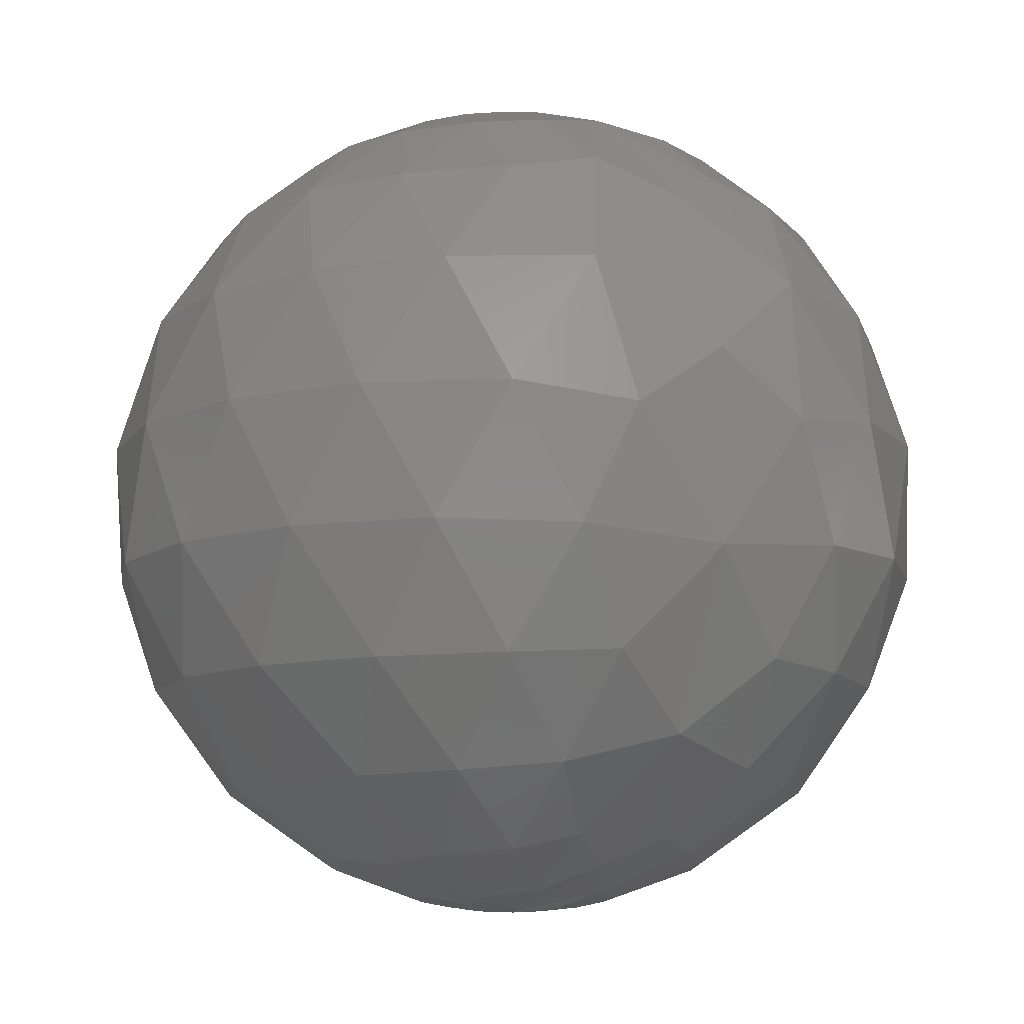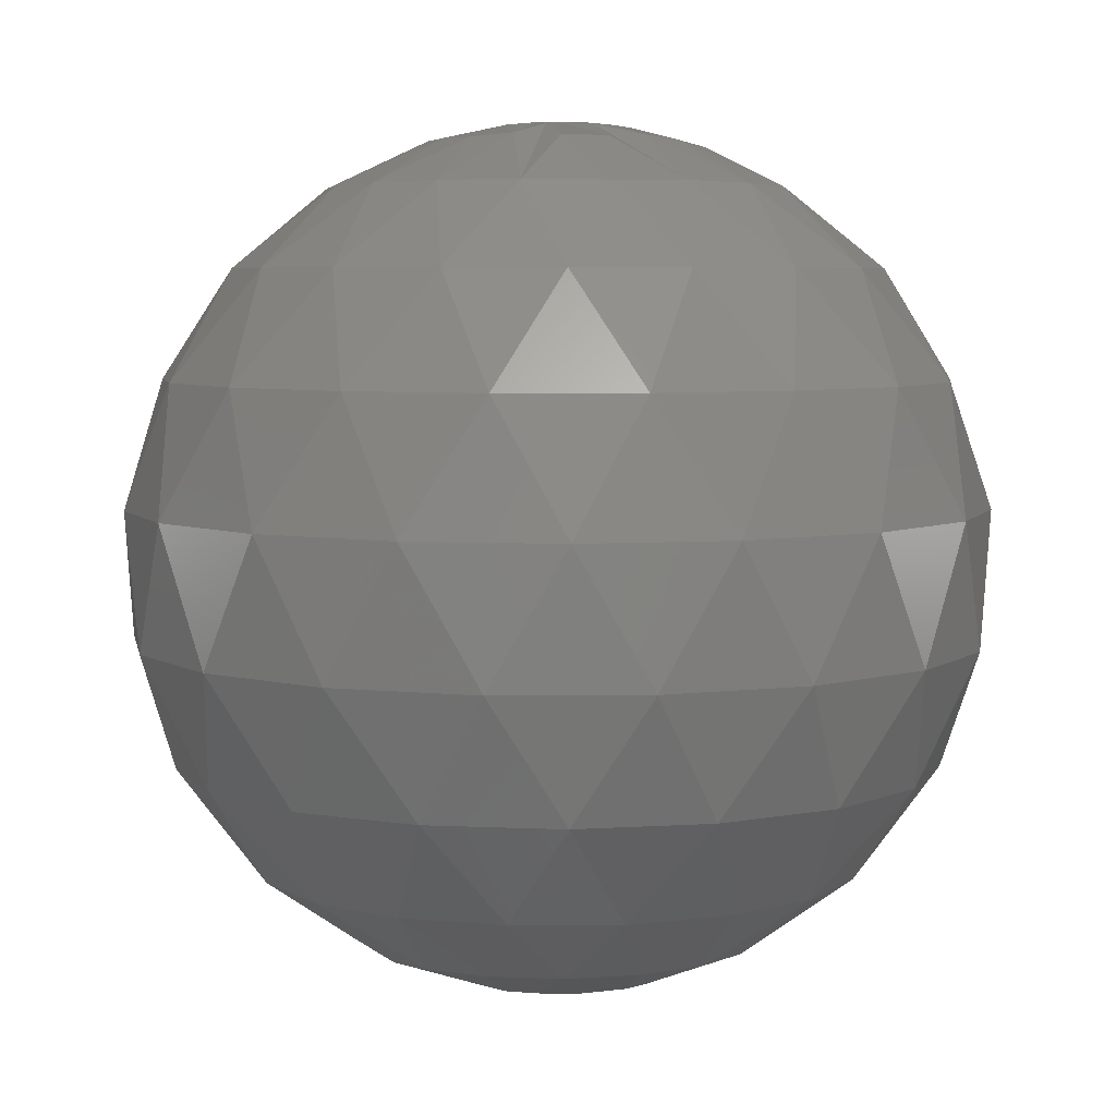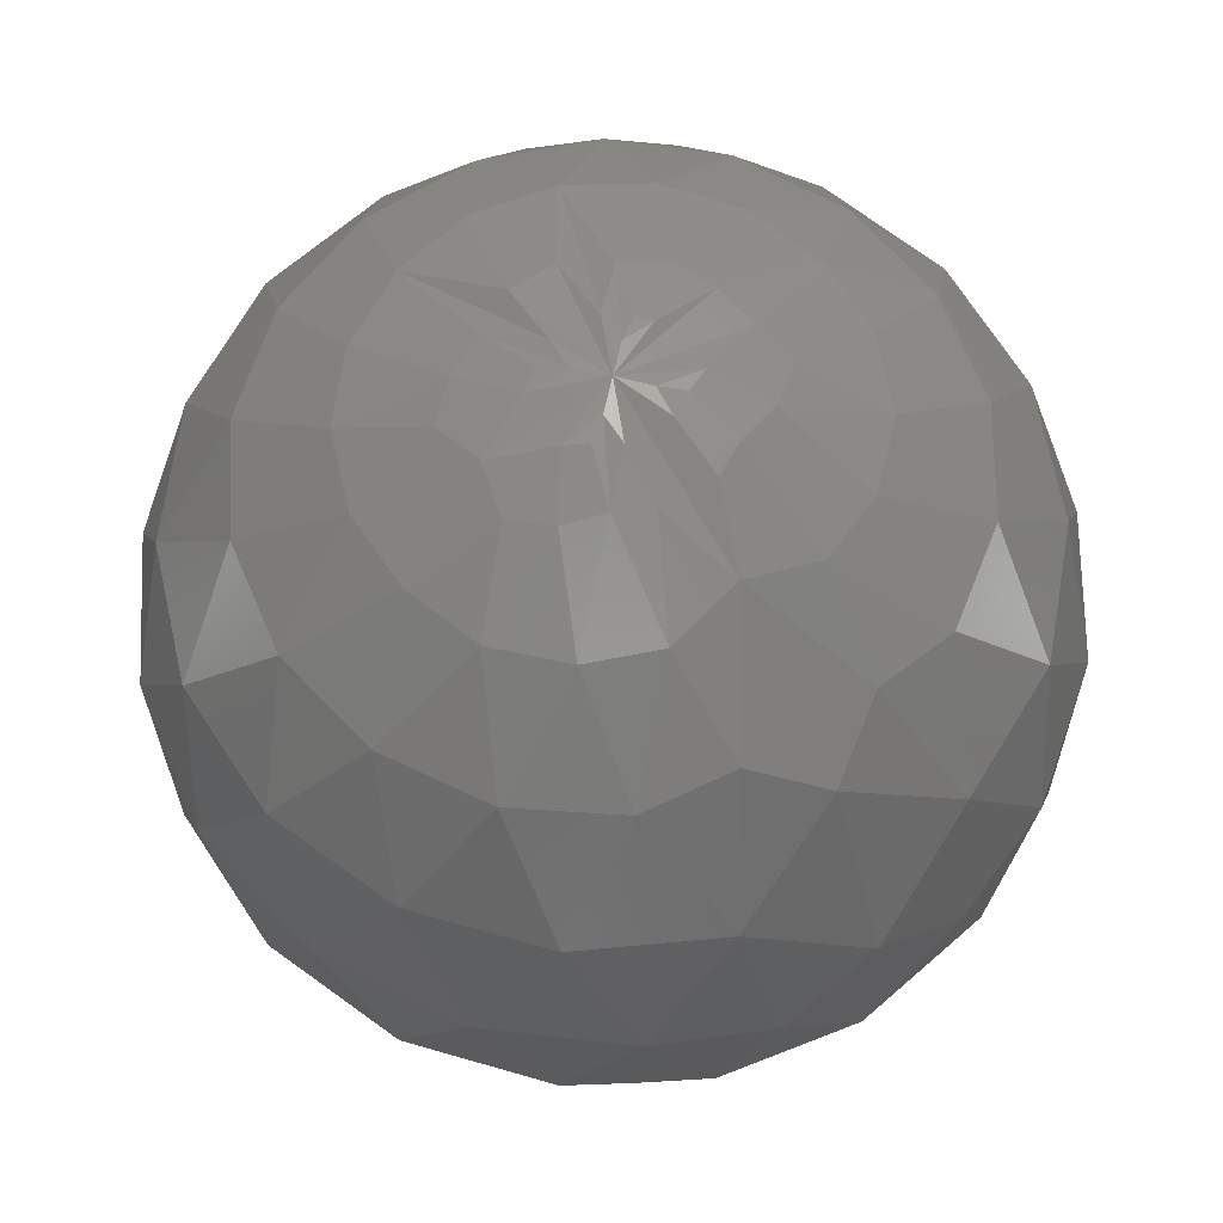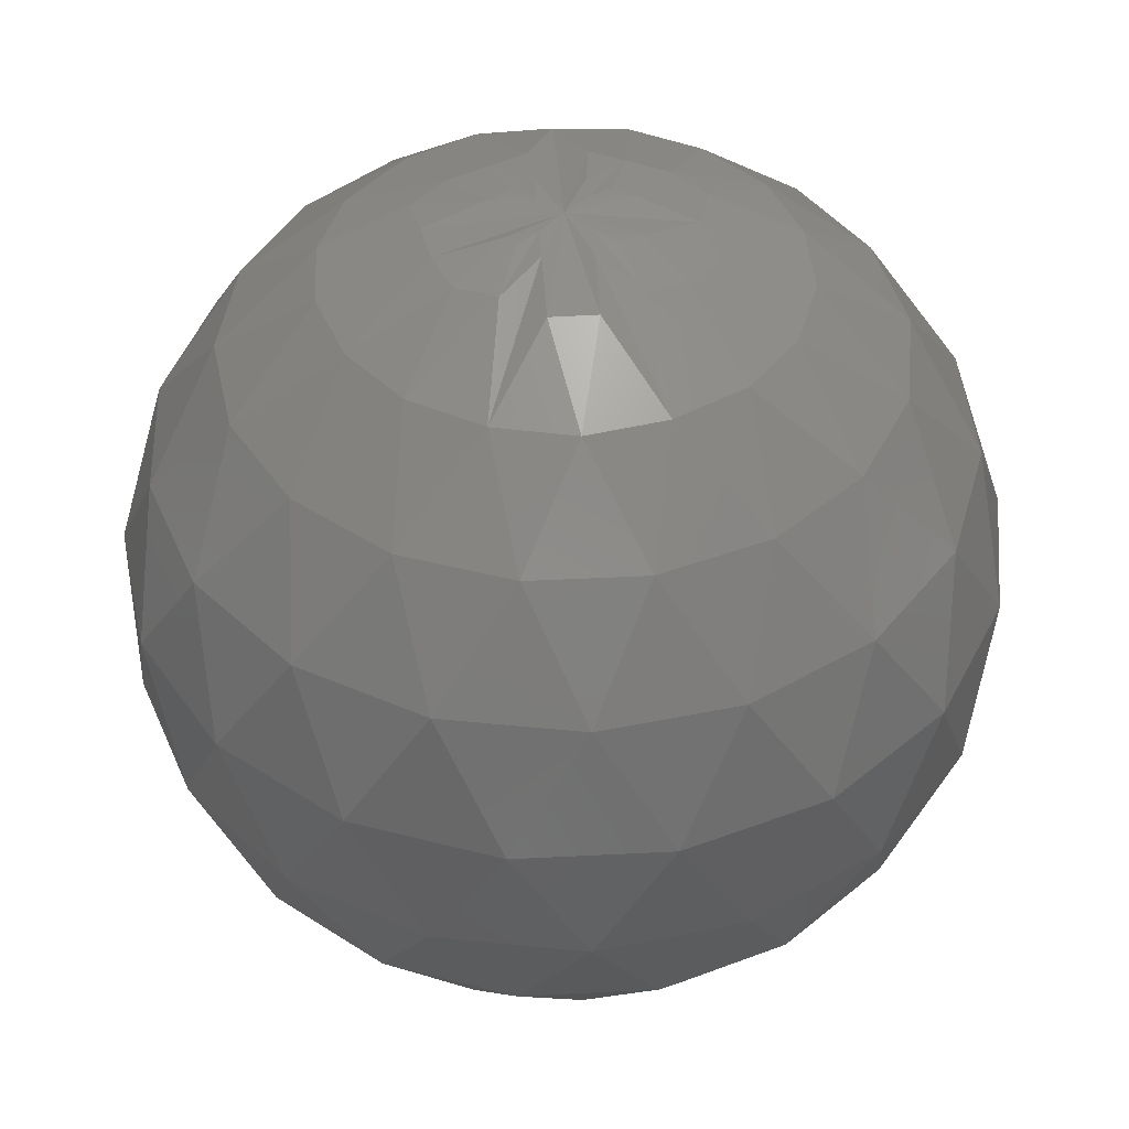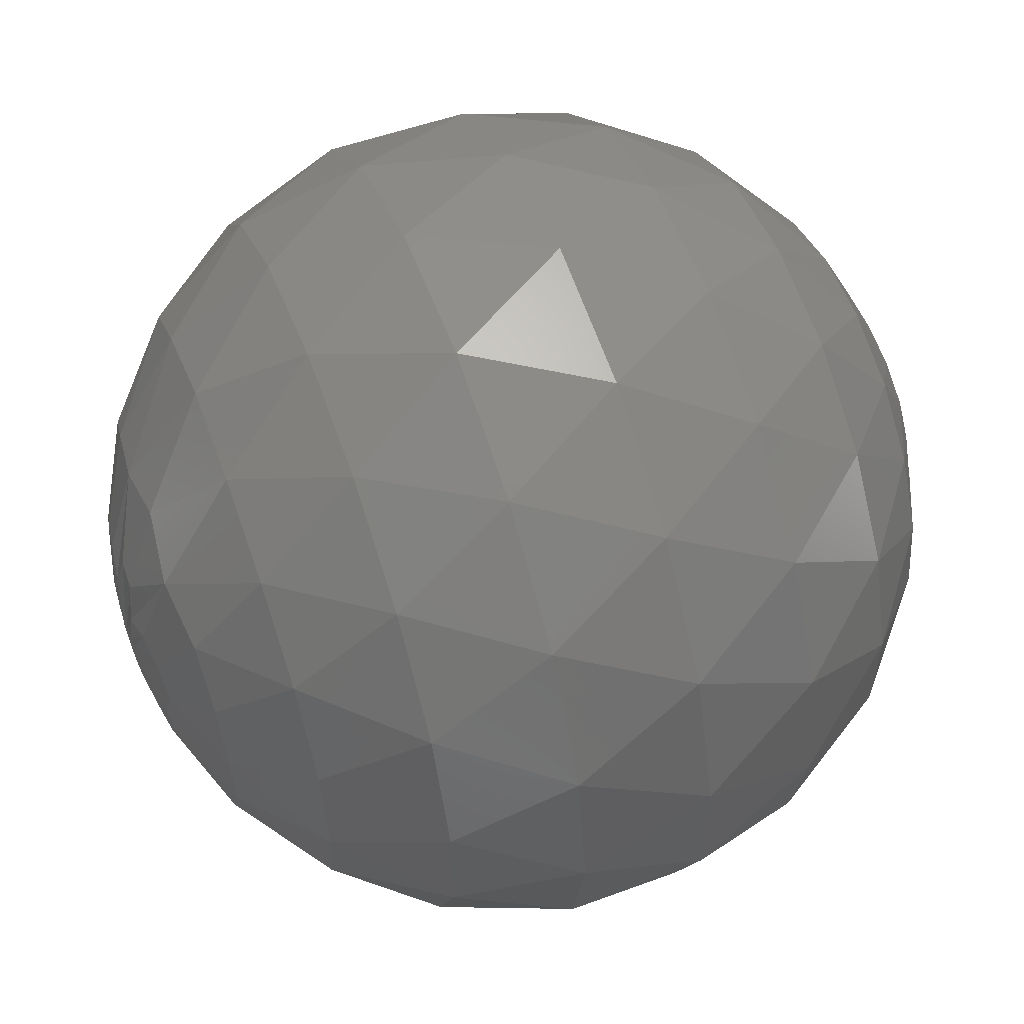
<metadata>
{"format":"stl","ext":"stl","renderer":"f3d","projection":"perspective","resolution":1024,"background":"white","views":[{"elev":-10.0,"azim":61.6,"up":"+Z"},{"elev":5.5,"azim":-101.7,"up":"+Z"},{"elev":64.3,"azim":58.1,"up":"+Z"},{"elev":44.1,"azim":-93.4,"up":"+Z"},{"elev":58.2,"azim":-110.3,"up":"+Y"}]}
</metadata>
<code>
# stl→obj: 215 verts, 426 faces
v 0.08678 -2.125e-17 0.1802
v 0.0934 -0.03424 0.1735
v 0.1361 -0.03003 0.1434
v 0.1735 -0.05231 0.08458
v 0.1564 -3.83e-17 0.1247
v 0.05517 -0.09048 0.1696
v 0.08072 -0.06512 0.171
v 0.03795 -0.04683 0.1907
v 0.02083 -0.1029 0.1702
v 0.02429 -0.06232 0.1885
v 0.09906 -0.1111 0.1336
v 0.1291 -0.07045 0.1355
v 0.1433 -0.1118 0.08342
v 0.09585 -0.1546 0.08321
v 0.00344 -0.149 0.1333
v 0.05487 -0.1387 0.1332
v 0.03626 -0.1783 0.08302
v -0.02783 -0.1798 0.08316
v 0.04415 -0.02843 0.193
v 0.01335 -0.03067 0.1972
v 0.0008966 -0.05686 0.1917
v 0.0188 -0.02087 0.198
v 1.225e-17 -2.999e-33 0.2
v 0.02531 -0.01069 0.1981
v 0.0517 -0.01311 0.1928
v 1.225e-17 -2.999e-33 -0.2
v 0.009824 0.009954 -0.1995
v 0.02301 0.01105 -0.1984
v 0.05605 -0.01665 -0.1913
v 0.08678 -2.125e-17 -0.1802
v -0.06445 -0.1877 0.02459
v 0.004686 -0.1984 0.02457
v -0.03008 -0.1944 -0.03634
v 0.03922 -0.1927 -0.03633
v -0.09564 -0.1719 -0.03634
v 0.004116 -0.1766 -0.09379
v 0.06512 -0.1642 -0.09372
v 0.02785 -0.1381 -0.142
v 0.07408 -0.1198 -0.142
v -0.02169 -0.1386 -0.1426
v -0.1118 -0.1368 -0.0938
v -0.05739 -0.167 -0.09386
v -0.06841 -0.1225 -0.1425
v -0.107 -0.09153 -0.1421
v 0.03265 -0.08305 -0.179
v 0.06391 -0.0707 -0.1758
v 0.0267 -0.03625 -0.1949
v 0.04171 -0.03046 -0.1932
v 0.007161 -0.05027 -0.1934
v 0.01227 -0.02902 -0.1975
v 0.00715 0.05021 -0.1935
v 0.01225 0.02898 -0.1975
v 0.01738 -0.01489 -0.1987
v 0.02302 -0.01105 -0.1984
v -0.08329 -0.0484 -0.1753
v -0.06097 -0.07217 -0.1763
v -0.04182 -0.03223 -0.1929
v -0.0263 -0.03645 -0.1949
v -0.05434 -0.01998 -0.1914
v 0.05237 0.01259 0.1926
v 0.02511 0.01051 0.1981
v -0.0175 -0.01523 -0.1987
v -0.006116 -0.0495 -0.1937
v -0.02973 -0.08193 -0.18
v -0.01173 -0.02908 -0.1975
v 0.05603 0.01664 -0.1913
v 0.04168 0.03042 -0.1932
v 0.001533 -0.09461 -0.1762
v 0.08744 -0.04693 -0.1736
v 0.1116 -0.088 -0.1407
v 0.1371 -0.0484 -0.1374
v 0.1068 -0.02349 -0.1674
v 0.1564 -3.83e-17 -0.1247
v 0.1178 -0.1319 -0.09348
v 0.1035 -0.1673 -0.03632
v 0.1544 -0.1217 -0.03662
v 0.0732 -0.1845 0.02456
v 0.1746 -0.09468 0.02335
v 0.1324 -0.1479 0.02446
v 0.1948 -0.04283 0.01522
v 0.195 -4.776e-17 0.0445
v 0.185 -0.06563 -0.03853
v 0.195 -4.776e-17 -0.0445
v 0.155 -0.08598 -0.09261
v 0.1739 -0.03979 -0.09049
v 0.04409 0.0279 0.1931
v 0.05523 0.09084 0.1694
v 0.02179 0.1034 0.1698
v 0.02524 0.06372 0.1879
v 0.08048 0.06485 0.1712
v 0.03783 0.04718 0.1906
v 0.05505 0.1387 0.1331
v 0.003876 0.149 0.1334
v 0.03634 0.1783 0.08301
v -0.02774 0.1798 0.08316
v 0.09584 0.1546 0.08321
v 0.1293 0.07033 0.1354
v 0.09916 0.1111 0.1335
v 0.1434 0.1117 0.08341
v 0.1735 0.05228 0.08459
v 0.1361 0.02998 0.1434
v 0.09369 0.03373 0.1734
v 0.0141 0.03189 0.1969
v 0.004926 0.05926 0.191
v 0.004708 0.1984 0.02457
v -0.06443 0.1877 0.02459
v -0.03007 0.1944 -0.03634
v -0.09564 0.1719 -0.03634
v 0.03922 0.1927 -0.03633
v -0.05738 0.167 -0.09386
v -0.1118 0.1368 -0.0938
v -0.06839 0.1225 -0.1426
v -0.107 0.09153 -0.1421
v -0.02169 0.1385 -0.1426
v 0.06511 0.1642 -0.09372
v 0.004114 0.1766 -0.09381
v 0.02784 0.138 -0.142
v 0.07408 0.1198 -0.142
v -0.06111 0.07232 -0.1762
v -0.08316 0.04846 -0.1753
v -0.04183 0.03224 -0.1929
v -0.05436 0.01998 -0.1914
v -0.02629 0.03643 -0.1949
v -0.0175 0.01523 -0.1987
v -0.02597 0.0109 -0.198
v -0.01173 0.02908 -0.1975
v -0.00611 0.04943 -0.1937
v 0.06359 0.07032 -0.1761
v 0.03256 0.08288 -0.1791
v 0.02665 0.03618 -0.1949
v 0.01174 0.01135 0.1993
v 0.001615 0.09455 -0.1762
v -0.02977 0.082 -0.18
v 0.01737 0.01488 -0.1987
v 0.1064 0.02337 -0.1677
v 0.08763 0.04712 -0.1735
v 0.1115 0.08803 -0.1407
v 0.1371 0.0484 -0.1374
v 0.1948 0.04274 0.01525
v 0.1178 0.1319 -0.09347
v 0.1035 0.1673 -0.03631
v 0.1544 0.1217 -0.0366
v 0.1324 0.1479 0.02444
v 0.1746 0.09478 0.02329
v 0.07319 0.1845 0.02456
v 0.1849 0.06565 -0.03853
v 0.1551 0.0858 -0.09267
v 0.1739 0.03999 -0.09041
v -0.02597 -0.0109 -0.198
v -0.04896 -1.727e-08 -0.1939
v -0.09504 0.01695 -0.1752
v -0.1325 0.04894 -0.1416
v -0.1408 6.44e-07 -0.142
v -0.09532 -0.01699 -0.175
v -0.1326 -0.04894 -0.1415
v -0.1524 0.08954 -0.09365
v -0.1493 0.128 -0.0363
v -0.1845 0.06824 -0.03633
v -0.1256 0.1537 0.0246
v -0.0884 0.159 0.08318
v -0.1381 0.1184 0.0832
v -0.1954 0.03497 0.02459
v -0.1711 0.1006 0.0246
v -0.1706 0.06307 0.08317
v -0.1819 -3.415e-05 0.08316
v -0.1524 -0.08954 -0.09364
v -0.1493 -0.128 -0.0363
v -0.1845 -0.06824 -0.03633
v -0.1711 -0.1006 0.0246
v -0.1954 -0.03499 0.02459
v -0.1706 -0.06312 0.08316
v -0.1381 -0.1184 0.08318
v -0.1256 -0.1537 0.02459
v -0.08846 -0.1589 0.08316
v -0.1967 -1.35e-06 -0.03634
v -0.174 -0.03113 -0.09362
v -0.174 0.03114 -0.0936
v -0.04789 0.141 0.1335
v -0.01433 0.1038 0.1703
v -0.04948 0.0918 0.1707
v 0.01902 0.02112 0.198
v -0.01559 0.05554 0.1915
v -0.03504 0.04702 0.1912
v -0.04845 -0.141 0.1333
v -0.01637 -0.1041 0.17
v -0.0512 -0.09219 0.1699
v -0.02208 -0.06352 0.1884
v -0.03657 -0.0483 0.1906
v -0.05632 -0.01106 0.1916
v -0.09738 -0.03686 0.1708
v -0.02617 -0.01104 0.198
v -0.01855 -0.02136 0.198
v -0.04447 -0.02968 0.1927
v -0.01273 -0.03104 0.1972
v 0.009835 -0.009966 -0.1995
v 0.01163 -0.01129 0.1993
v -0.01002 -0.01016 -0.1995
v -0.01002 0.01016 -0.1995
v -0.01826 0.02071 0.1981
v -0.0442 0.02881 0.1929
v -0.01133 0.01098 0.1994
v -0.01258 0.02597 0.1979
v -0.0117 -0.01154 0.1993
v -0.09763 0.03604 0.1708
v -0.02579 0.01075 0.198
v -0.07899 -0.06915 0.1702
v -0.09425 -0.1156 0.1332
v -0.1466 -0.02648 0.1334
v -0.1284 -0.07581 0.1333
v -0.0566 0.01029 0.1915
v -0.07854 0.06873 0.1706
v -0.1284 0.07559 0.1334
v -0.1466 0.02611 0.1335
v -0.09394 0.1157 0.1334
v -0.1047 -0.000519 0.1704
f 1 2 3
f 3 4 5
f 6 7 8
f 9 6 10
f 8 10 6
f 11 12 7
f 13 4 12
f 14 13 11
f 12 11 13
f 15 16 9
f 17 14 16
f 18 17 15
f 16 15 17
f 11 16 14
f 6 9 16
f 7 6 11
f 16 11 6
f 3 12 4
f 2 7 12
f 3 5 1
f 12 3 2
f 19 8 7
f 10 20 21
f 22 20 8
f 23 24 25
f 23 25 1
f 26 27 28
f 7 2 19
f 25 2 1
f 25 19 2
f 29 26 30
f 31 32 18
f 33 34 32
f 35 33 31
f 32 31 33
f 36 37 34
f 38 39 37
f 40 38 36
f 37 36 38
f 41 42 35
f 43 40 42
f 44 43 41
f 42 41 43
f 36 42 40
f 33 35 42
f 34 33 36
f 42 36 33
f 45 46 39
f 47 48 46
f 49 50 45
f 46 45 47
f 26 51 52
f 53 54 48
f 26 50 49
f 55 56 44
f 57 58 56
f 59 57 55
f 56 55 57
f 23 60 61
f 57 62 58
f 63 64 65
f 49 63 26
f 66 28 67
f 64 56 58
f 43 44 56
f 40 43 64
f 56 64 43
f 45 68 49
f 38 40 68
f 39 38 45
f 68 45 38
f 64 68 40
f 63 49 68
f 58 65 64
f 68 64 63
f 69 46 48
f 70 39 46
f 71 70 69
f 46 69 70
f 72 30 73
f 73 71 72
f 69 72 71
f 30 72 29
f 48 29 69
f 72 69 29
f 74 37 39
f 75 34 37
f 76 75 74
f 37 74 75
f 77 32 34
f 17 18 32
f 14 17 77
f 32 77 17
f 78 79 76
f 13 14 79
f 4 13 78
f 79 78 13
f 77 79 14
f 75 76 79
f 34 75 77
f 79 77 75
f 80 81 4
f 5 4 81
f 78 80 4
f 82 83 80
f 76 82 78
f 80 78 82
f 74 84 76
f 83 85 73
f 85 71 73
f 70 71 84
f 39 70 74
f 84 74 70
f 85 84 71
f 82 76 84
f 84 85 82
f 81 80 83
f 82 85 83
f 86 61 60
f 87 88 89
f 90 87 91
f 89 91 87
f 92 93 88
f 94 95 93
f 96 94 92
f 93 92 94
f 97 98 90
f 99 96 98
f 100 99 97
f 98 97 99
f 92 98 96
f 87 90 98
f 88 87 92
f 98 92 87
f 101 5 100
f 81 100 5
f 97 101 100
f 1 5 101
f 90 102 97
f 101 97 102
f 91 86 90
f 1 60 23
f 23 103 104
f 102 90 86
f 86 60 102
f 101 102 1
f 102 60 1
f 105 106 95
f 107 108 106
f 109 107 105
f 106 105 107
f 110 111 108
f 112 113 111
f 114 112 110
f 111 110 112
f 115 116 109
f 117 114 116
f 118 117 115
f 116 115 117
f 110 116 114
f 107 109 116
f 108 107 110
f 116 110 107
f 119 120 113
f 121 122 120
f 123 121 119
f 120 119 121
f 124 125 121
f 26 126 127
f 128 129 118
f 130 52 129
f 67 130 128
f 129 128 130
f 51 129 52
f 23 131 103
f 127 51 26
f 132 129 51
f 117 118 129
f 114 117 132
f 129 132 117
f 119 133 123
f 112 114 133
f 113 112 119
f 133 119 112
f 132 133 114
f 127 126 133
f 51 127 132
f 133 132 127
f 26 29 54
f 67 134 130
f 30 26 66
f 73 30 135
f 128 136 67
f 137 138 136
f 118 137 128
f 136 128 137
f 135 136 138
f 66 67 136
f 66 135 30
f 136 135 66
f 83 139 81
f 139 100 81
f 115 140 118
f 141 142 140
f 109 141 115
f 140 115 141
f 143 144 142
f 99 100 144
f 96 99 143
f 144 143 99
f 105 145 109
f 94 96 145
f 95 94 105
f 145 105 94
f 143 145 96
f 141 109 145
f 142 141 143
f 145 143 141
f 139 144 100
f 146 142 144
f 144 139 146
f 147 140 142
f 137 118 140
f 138 137 147
f 140 147 137
f 73 148 83
f 148 73 138
f 147 148 138
f 135 138 73
f 142 146 147
f 146 139 83
f 148 146 83
f 148 147 146
f 26 149 150
f 151 120 122
f 89 103 91
f 122 125 150
f 152 113 120
f 153 152 151
f 120 151 152
f 55 154 59
f 155 153 154
f 44 155 55
f 154 55 155
f 151 154 153
f 150 59 154
f 122 150 151
f 154 151 150
f 156 111 113
f 157 108 111
f 158 157 156
f 111 156 157
f 159 106 108
f 160 95 106
f 161 160 159
f 106 159 160
f 162 163 158
f 164 161 163
f 165 164 162
f 163 162 164
f 159 163 161
f 157 158 163
f 108 157 159
f 163 159 157
f 41 166 44
f 167 168 166
f 35 167 41
f 166 41 167
f 169 170 168
f 171 165 170
f 172 171 169
f 170 169 171
f 31 173 35
f 174 172 173
f 18 174 31
f 173 31 174
f 169 173 172
f 167 35 173
f 168 167 169
f 173 169 167
f 162 170 165
f 175 168 170
f 158 175 162
f 170 162 175
f 176 166 168
f 155 44 166
f 153 155 176
f 166 176 155
f 156 177 158
f 152 153 177
f 113 152 156
f 177 156 152
f 176 177 153
f 175 158 177
f 168 175 176
f 177 176 175
f 178 93 95
f 179 88 93
f 180 179 178
f 93 178 179
f 104 89 88
f 26 63 65
f 91 181 86
f 104 182 23
f 183 182 180
f 179 180 182
f 88 179 104
f 182 104 179
f 15 184 18
f 185 186 184
f 9 185 15
f 184 15 185
f 187 188 186
f 189 190 191
f 188 192 193
f 10 21 9
f 23 189 191
f 23 194 21
f 185 9 21
f 186 185 187
f 21 187 185
f 53 47 195
f 26 54 195
f 134 28 27
f 26 52 27
f 22 19 196
f 23 20 196
f 62 149 197
f 26 65 197
f 181 103 131
f 23 61 131
f 124 123 198
f 26 125 198
f 199 200 201
f 23 202 201
f 192 194 203
f 23 191 203
f 187 21 194
f 192 188 194
f 200 204 205
f 205 201 200
f 124 198 125
f 122 121 125
f 61 86 131
f 181 131 86
f 59 150 149
f 62 57 149
f 22 196 20
f 10 8 20
f 52 130 27
f 134 27 130
f 47 45 50
f 50 195 47
f 53 195 54
f 29 48 54
f 66 26 28
f 134 67 28
f 19 25 24
f 24 196 19
f 65 58 197
f 62 197 58
f 89 104 103
f 181 91 103
f 123 133 126
f 126 198 123
f 199 201 202
f 182 183 202
f 191 193 203
f 192 203 193
f 187 194 188
f 23 182 202
f 183 200 199
f 26 198 126
f 121 123 124
f 23 201 205
f 26 150 125
f 59 149 57
f 23 196 24
f 8 19 22
f 26 197 149
f 206 186 188
f 190 206 193
f 188 193 206
f 207 184 186
f 174 18 184
f 172 174 207
f 184 207 174
f 208 209 190
f 171 172 209
f 165 171 208
f 209 208 171
f 207 209 172
f 206 190 209
f 186 206 207
f 209 207 206
f 23 205 210
f 211 204 200
f 180 211 183
f 200 183 211
f 212 213 204
f 164 165 213
f 161 164 212
f 213 212 164
f 178 214 180
f 160 161 214
f 95 160 178
f 214 178 160
f 212 214 161
f 211 180 214
f 204 211 212
f 214 212 211
f 208 213 165
f 215 204 213
f 190 215 208
f 213 208 215
f 210 205 204
f 199 202 183
f 23 203 194
f 193 191 190
f 23 21 20
f 48 47 53
f 215 190 189
f 210 189 23
f 26 195 50
f 204 215 210
f 189 210 215

</code>
